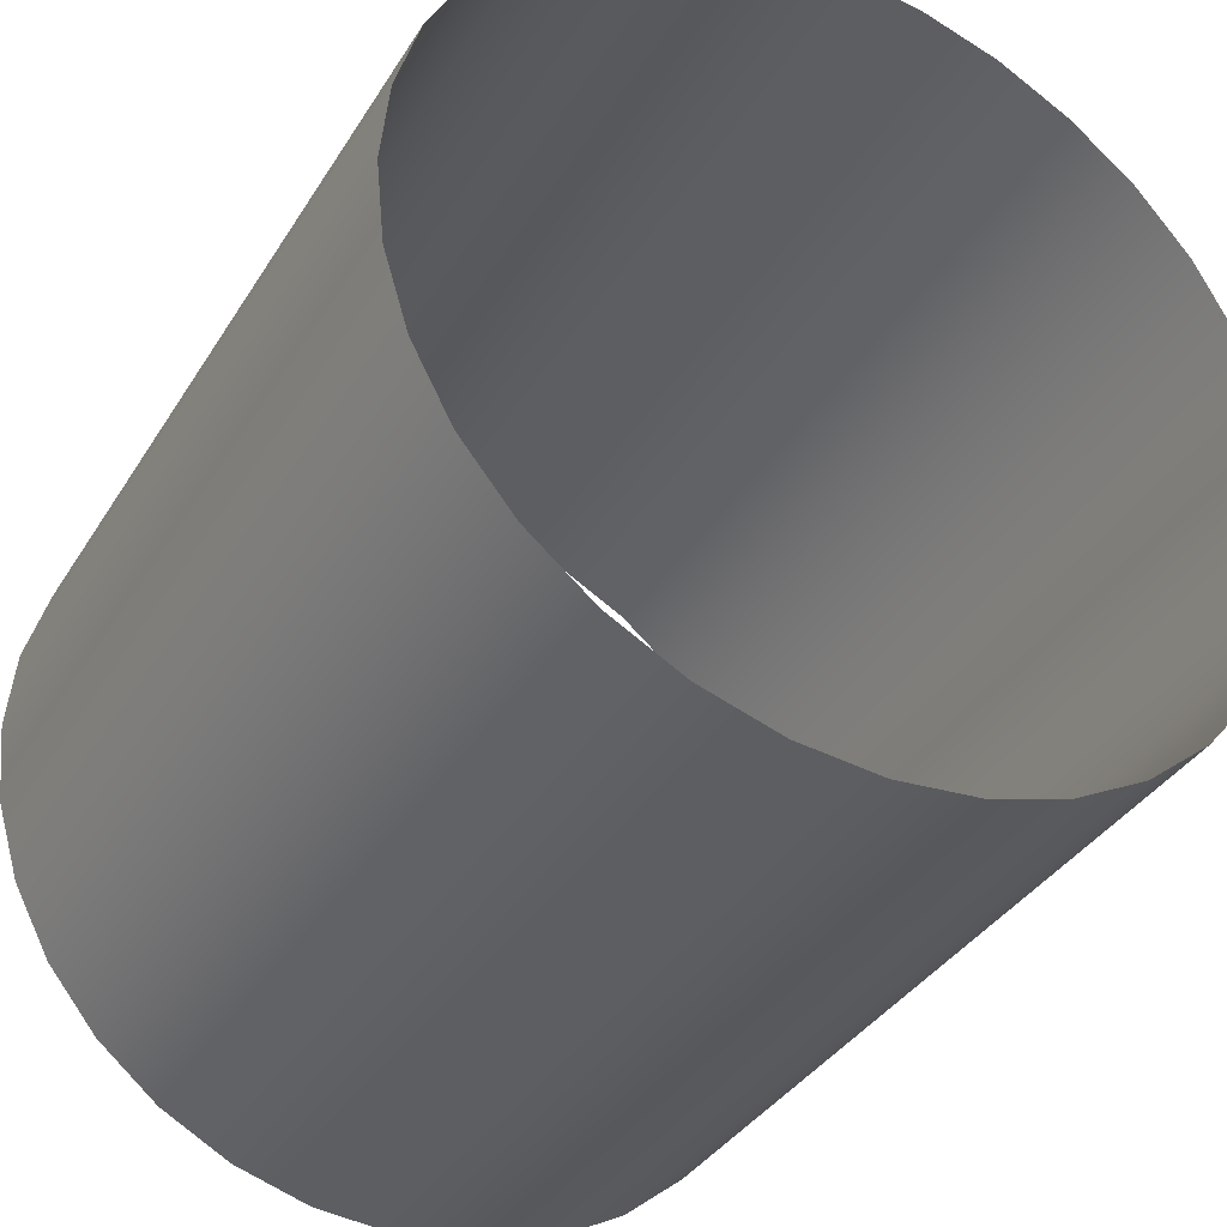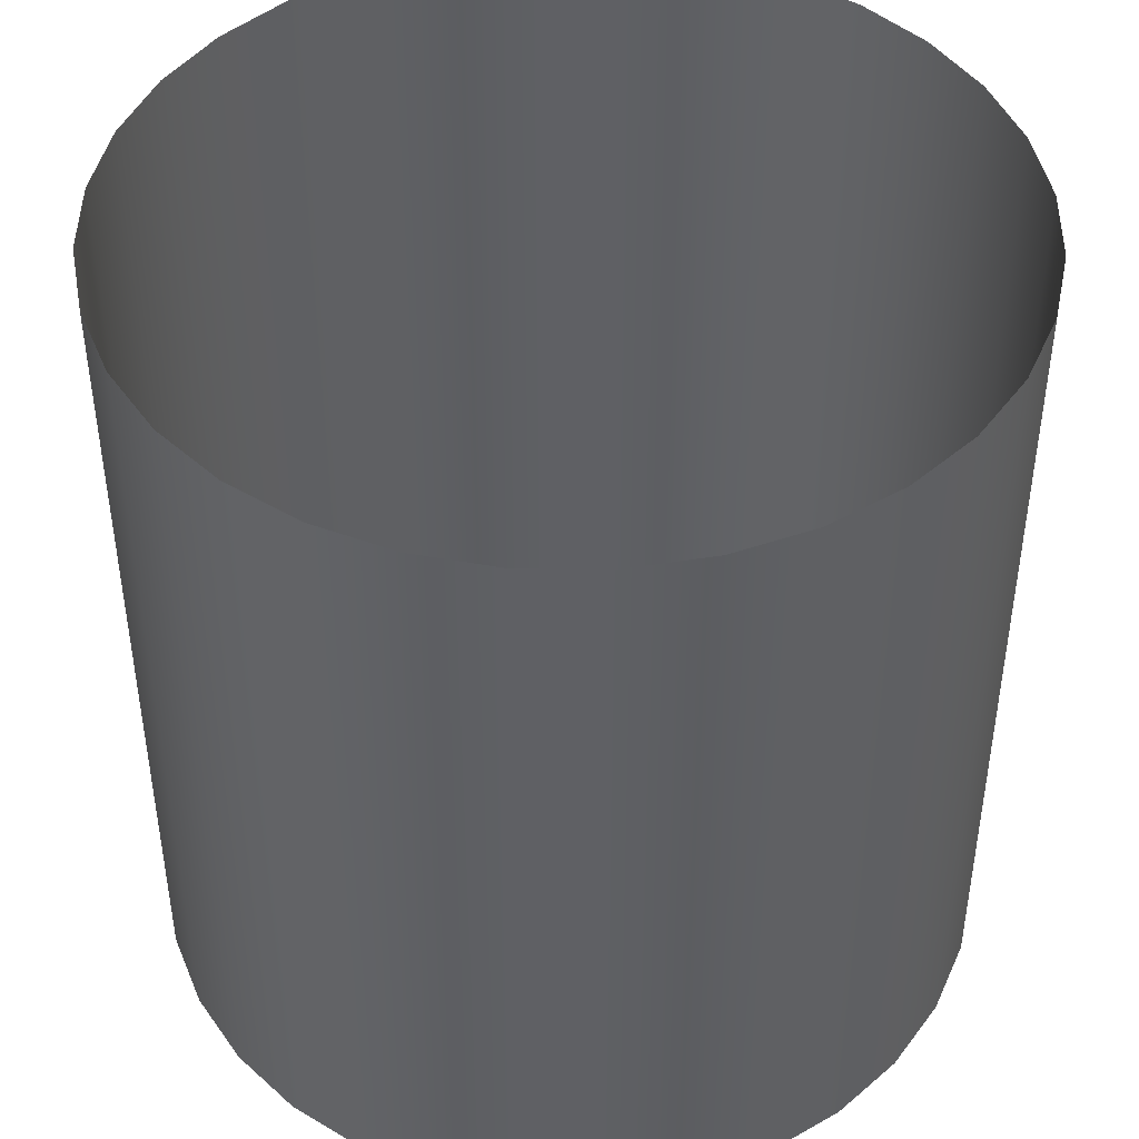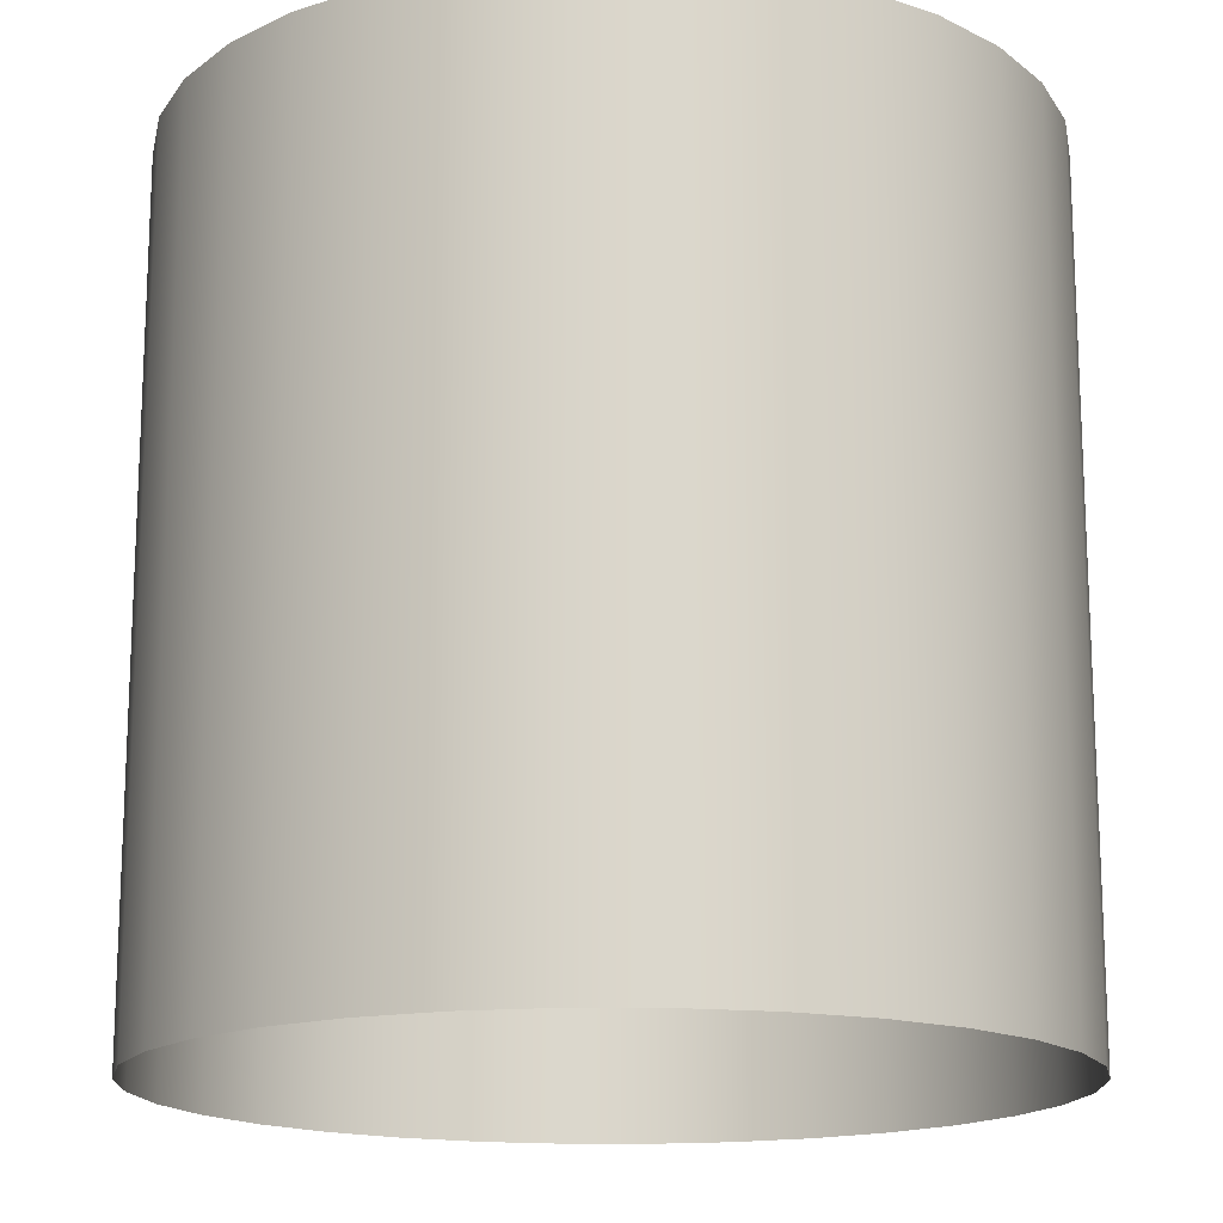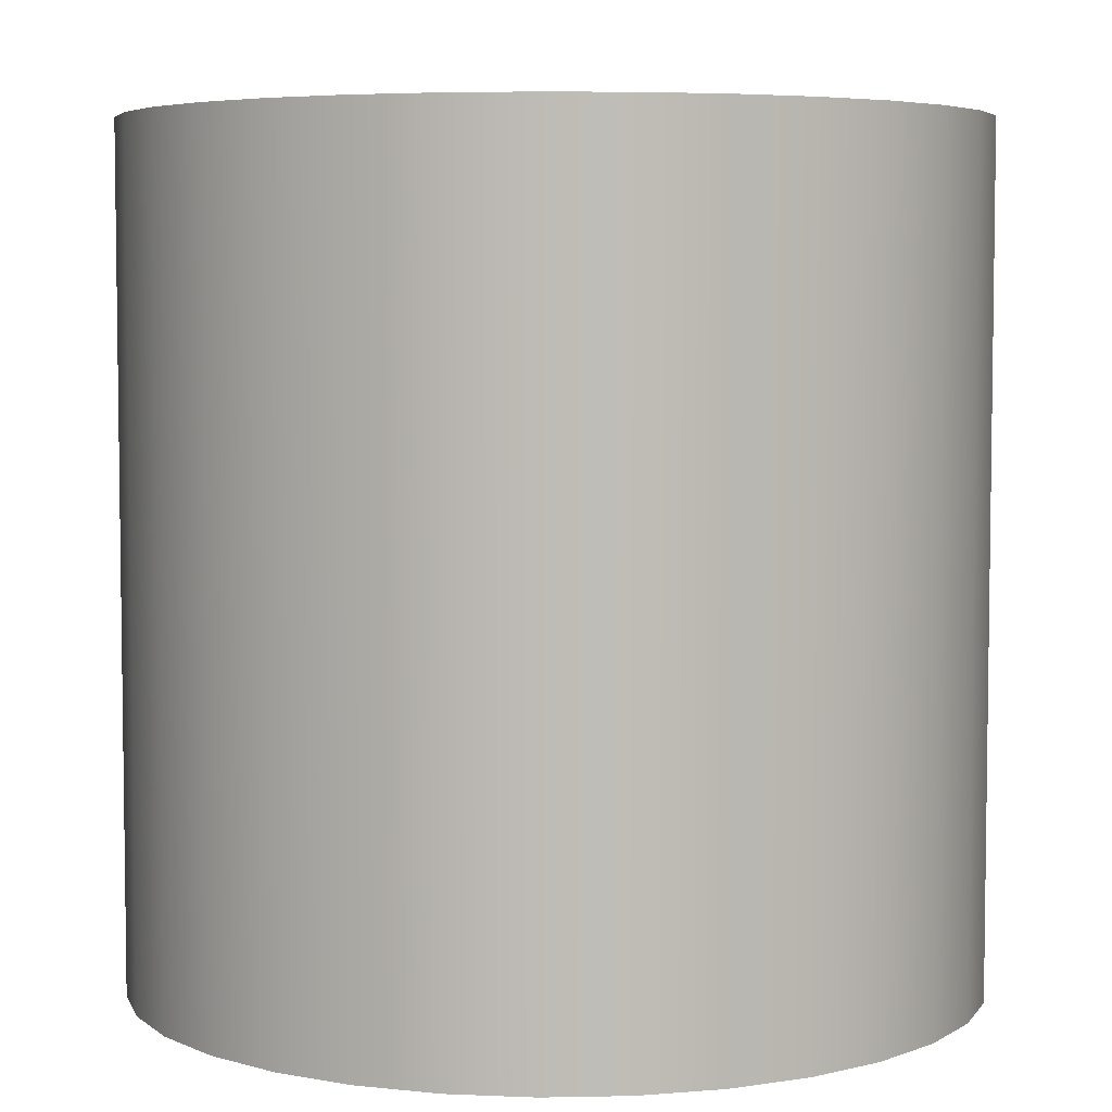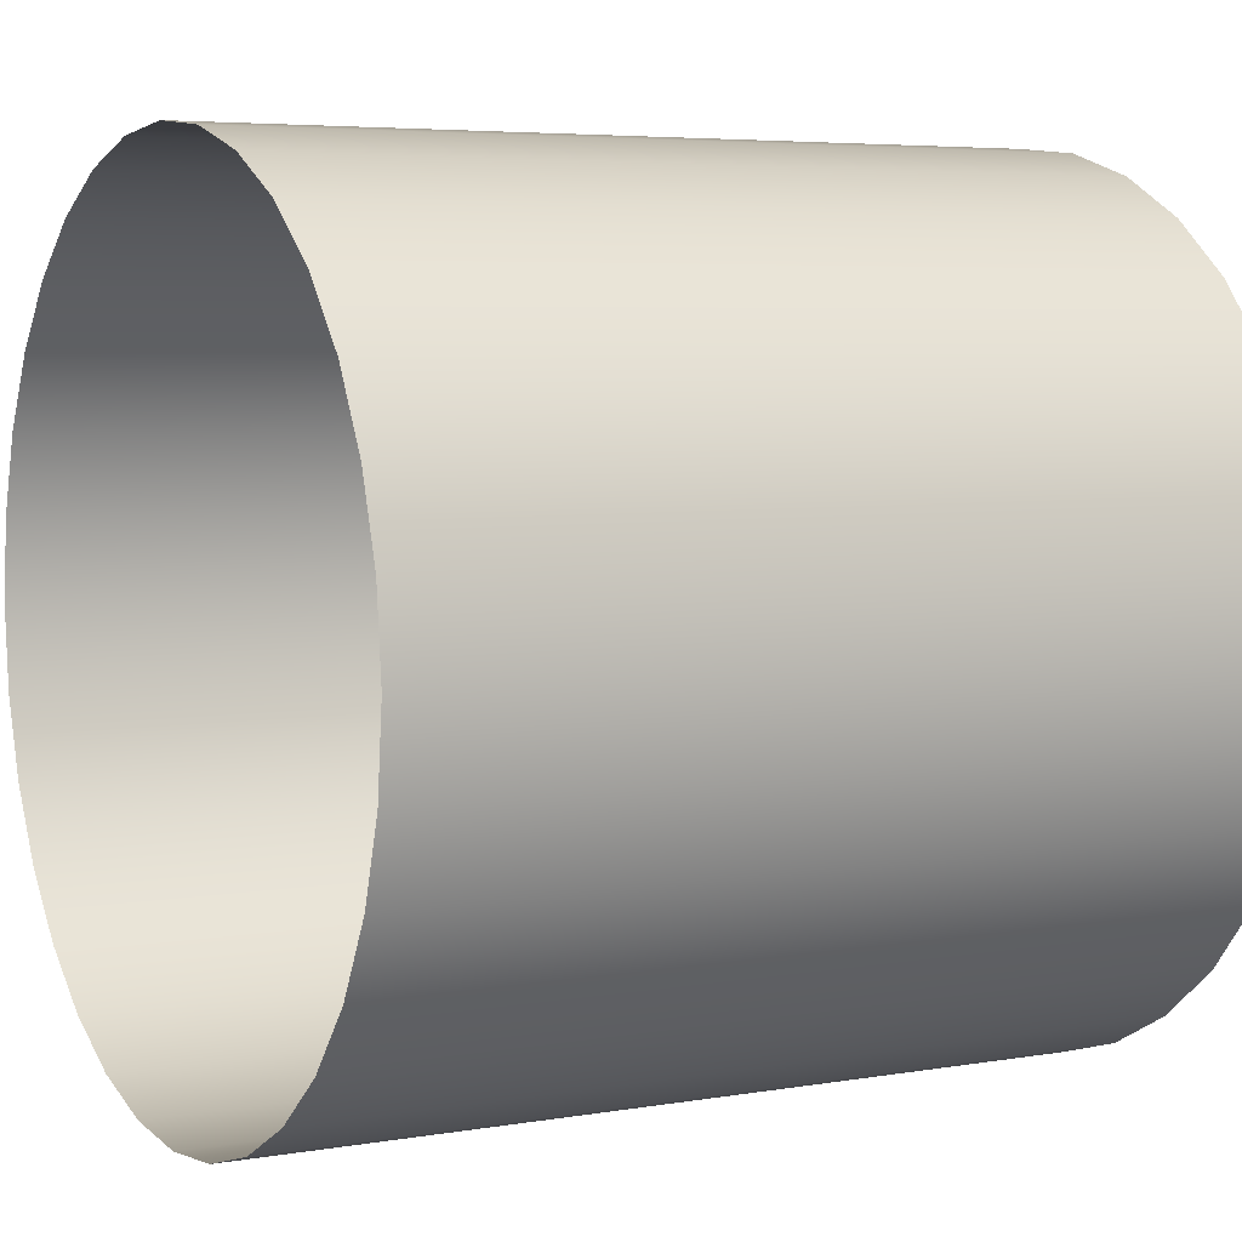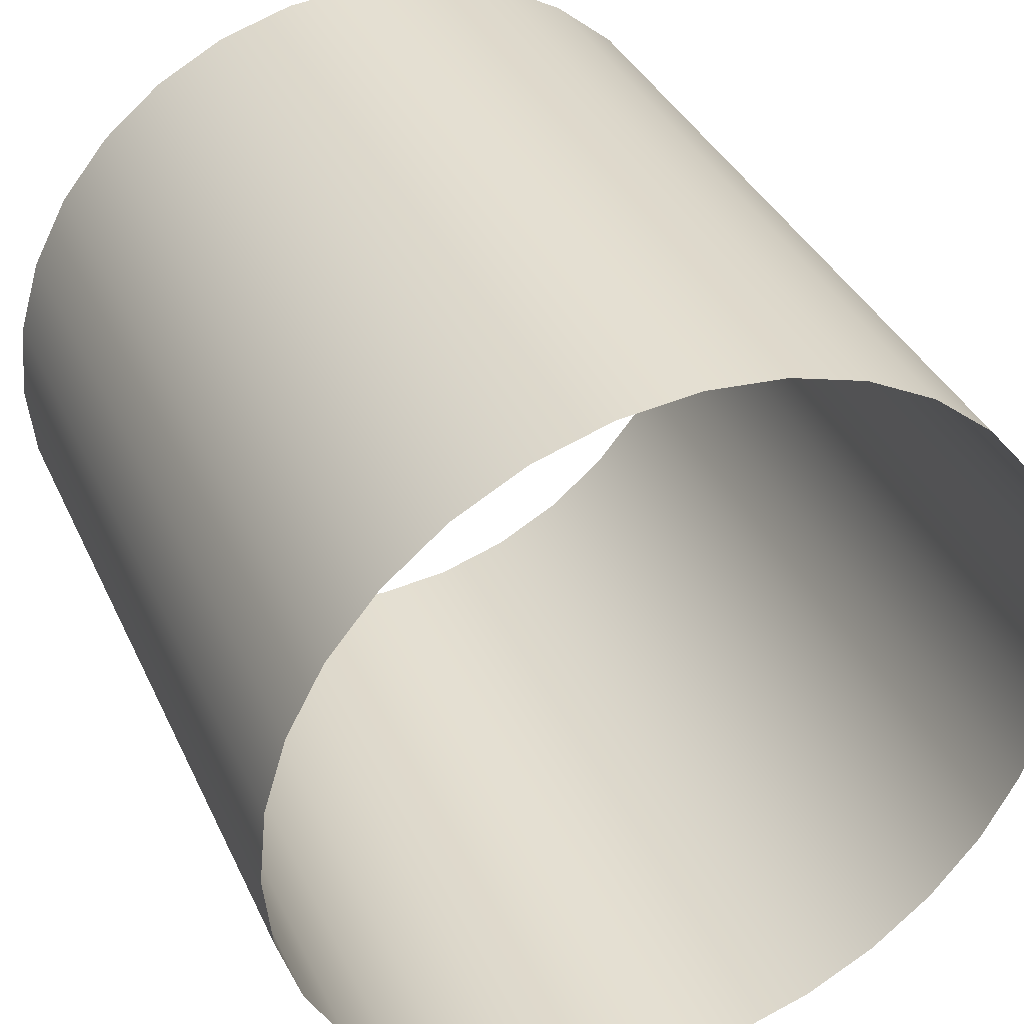
<metadata>
{"format":"obj","ext":"obj","renderer":"f3d","projection":"perspective","resolution":1024,"background":"white","views":[{"elev":-36.4,"azim":152.1,"up":"+Y"},{"elev":45.1,"azim":163.8,"up":"+Z"},{"elev":-16.2,"azim":61.3,"up":"+Z"},{"elev":5.3,"azim":103.3,"up":"+Z"},{"elev":5.1,"azim":-118.7,"up":"+Y"},{"elev":37.0,"azim":-22.8,"up":"+Y"}]}
</metadata>
<code>
g default
v 0.9808 0.1951 -1
v 0.9239 0.3827 -1
v 0.8315 0.5556 -1
v 0.7071 0.7071 -1
v 0.5556 0.8315 -1
v 0.3827 0.9239 -1
v 0.1951 0.9808 -1
v 0 1 -1
v -0.1951 0.9808 -1
v -0.3827 0.9239 -1
v -0.5556 0.8315 -1
v -0.7071 0.7071 -1
v -0.8315 0.5556 -1
v -0.9239 0.3827 -1
v -0.9808 0.1951 -1
v -1 0 -1
v -0.9808 -0.1951 -1
v -0.9239 -0.3827 -1
v -0.8315 -0.5556 -1
v -0.7071 -0.7071 -1
v -0.5556 -0.8315 -1
v -0.3827 -0.9239 -1
v -0.1951 -0.9808 -1
v -0 -1 -1
v 0.1951 -0.9808 -1
v 0.3827 -0.9239 -1
v 0.5556 -0.8315 -1
v 0.7071 -0.7071 -1
v 0.8315 -0.5556 -1
v 0.9239 -0.3827 -1
v 0.9808 -0.1951 -1
v 1 0 -1
v 0.9808 0.1951 1
v 0.9239 0.3827 1
v 0.8315 0.5556 1
v 0.7071 0.7071 1
v 0.5556 0.8315 1
v 0.3827 0.9239 1
v 0.1951 0.9808 1
v 0 1 1
v -0.1951 0.9808 1
v -0.3827 0.9239 1
v -0.5556 0.8315 1
v -0.7071 0.7071 1
v -0.8315 0.5556 1
v -0.9239 0.3827 1
v -0.9808 0.1951 1
v -1 0 1
v -0.9808 -0.1951 1
v -0.9239 -0.3827 1
v -0.8315 -0.5556 1
v -0.7071 -0.7071 1
v -0.5556 -0.8315 1
v -0.3827 -0.9239 1
v -0.1951 -0.9808 1
v -0 -1 1
v 0.1951 -0.9808 1
v 0.3827 -0.9239 1
v 0.5556 -0.8315 1
v 0.7071 -0.7071 1
v 0.8315 -0.5556 1
v 0.9239 -0.3827 1
v 0.9808 -0.1951 1
v 1 0 1
g pCylinder1
f 1 33 34 2
f 2 34 35 3
f 3 35 36 4
f 4 36 37 5
f 5 37 38 6
f 6 38 39 7
f 7 39 40 8
f 8 40 41 9
f 9 41 42 10
f 10 42 43 11
f 11 43 44 12
f 12 44 45 13
f 13 45 46 14
f 14 46 47 15
f 15 47 48 16
f 16 48 49 17
f 17 49 50 18
f 18 50 51 19
f 19 51 52 20
f 20 52 53 21
f 21 53 54 22
f 22 54 55 23
f 23 55 56 24
f 24 56 57 25
f 25 57 58 26
f 26 58 59 27
f 27 59 60 28
f 28 60 61 29
f 29 61 62 30
f 30 62 63 31
f 31 63 64 32
f 32 64 33 1
g default
v 0.9808 0.1951 -1
v 0.9239 0.3827 -1
v 0.8315 0.5556 -1
v 0.7071 0.7071 -1
v 0.5556 0.8315 -1
v 0.3827 0.9239 -1
v 0.1951 0.9808 -1
v 0 1 -1
v -0.1951 0.9808 -1
v -0.3827 0.9239 -1
v -0.5556 0.8315 -1
v -0.7071 0.7071 -1
v -0.8315 0.5556 -1
v -0.9239 0.3827 -1
v -0.9808 0.1951 -1
v -1 0 -1
v -0.9808 -0.1951 -1
v -0.9239 -0.3827 -1
v -0.8315 -0.5556 -1
v -0.7071 -0.7071 -1
v -0.5556 -0.8315 -1
v -0.3827 -0.9239 -1
v -0.1951 -0.9808 -1
v -0 -1 -1
v 0.1951 -0.9808 -1
v 0.3827 -0.9239 -1
v 0.5556 -0.8315 -1
v 0.7071 -0.7071 -1
v 0.8315 -0.5556 -1
v 0.9239 -0.3827 -1
v 0.9808 -0.1951 -1
v 1 0 -1
v 0.9808 0.1951 1
v 0.9239 0.3827 1
v 0.8315 0.5556 1
v 0.7071 0.7071 1
v 0.5556 0.8315 1
v 0.3827 0.9239 1
v 0.1951 0.9808 1
v 0 1 1
v -0.1951 0.9808 1
v -0.3827 0.9239 1
v -0.5556 0.8315 1
v -0.7071 0.7071 1
v -0.8315 0.5556 1
v -0.9239 0.3827 1
v -0.9808 0.1951 1
v -1 0 1
v -0.9808 -0.1951 1
v -0.9239 -0.3827 1
v -0.8315 -0.5556 1
v -0.7071 -0.7071 1
v -0.5556 -0.8315 1
v -0.3827 -0.9239 1
v -0.1951 -0.9808 1
v -0 -1 1
v 0.1951 -0.9808 1
v 0.3827 -0.9239 1
v 0.5556 -0.8315 1
v 0.7071 -0.7071 1
v 0.8315 -0.5556 1
v 0.9239 -0.3827 1
v 0.9808 -0.1951 1
v 1 0 1
g pCylinder1
f 65 97 98 66
f 66 98 99 67
f 67 99 100 68
f 68 100 101 69
f 69 101 102 70
f 70 102 103 71
f 71 103 104 72
f 72 104 105 73
f 73 105 106 74
f 74 106 107 75
f 75 107 108 76
f 76 108 109 77
f 77 109 110 78
f 78 110 111 79
f 79 111 112 80
f 80 112 113 81
f 81 113 114 82
f 82 114 115 83
f 83 115 116 84
f 84 116 117 85
f 85 117 118 86
f 86 118 119 87
f 87 119 120 88
f 88 120 121 89
f 89 121 122 90
f 90 122 123 91
f 91 123 124 92
f 92 124 125 93
f 93 125 126 94
f 94 126 127 95
f 95 127 128 96
f 96 128 97 65
g default
v 0.9808 0.1951 -1
v 0.9239 0.3827 -1
v 0.8315 0.5556 -1
v 0.7071 0.7071 -1
v 0.5556 0.8315 -1
v 0.3827 0.9239 -1
v 0.1951 0.9808 -1
v 0 1 -1
v -0.1951 0.9808 -1
v -0.3827 0.9239 -1
v -0.5556 0.8315 -1
v -0.7071 0.7071 -1
v -0.8315 0.5556 -1
v -0.9239 0.3827 -1
v -0.9808 0.1951 -1
v -1 0 -1
v -0.9808 -0.1951 -1
v -0.9239 -0.3827 -1
v -0.8315 -0.5556 -1
v -0.7071 -0.7071 -1
v -0.5556 -0.8315 -1
v -0.3827 -0.9239 -1
v -0.1951 -0.9808 -1
v -0 -1 -1
v 0.1951 -0.9808 -1
v 0.3827 -0.9239 -1
v 0.5556 -0.8315 -1
v 0.7071 -0.7071 -1
v 0.8315 -0.5556 -1
v 0.9239 -0.3827 -1
v 0.9808 -0.1951 -1
v 1 0 -1
v 0.9808 0.1951 1
v 0.9239 0.3827 1
v 0.8315 0.5556 1
v 0.7071 0.7071 1
v 0.5556 0.8315 1
v 0.3827 0.9239 1
v 0.1951 0.9808 1
v 0 1 1
v -0.1951 0.9808 1
v -0.3827 0.9239 1
v -0.5556 0.8315 1
v -0.7071 0.7071 1
v -0.8315 0.5556 1
v -0.9239 0.3827 1
v -0.9808 0.1951 1
v -1 0 1
v -0.9808 -0.1951 1
v -0.9239 -0.3827 1
v -0.8315 -0.5556 1
v -0.7071 -0.7071 1
v -0.5556 -0.8315 1
v -0.3827 -0.9239 1
v -0.1951 -0.9808 1
v -0 -1 1
v 0.1951 -0.9808 1
v 0.3827 -0.9239 1
v 0.5556 -0.8315 1
v 0.7071 -0.7071 1
v 0.8315 -0.5556 1
v 0.9239 -0.3827 1
v 0.9808 -0.1951 1
v 1 0 1
g pCylinder1
f 129 161 162 130
f 130 162 163 131
f 131 163 164 132
f 132 164 165 133
f 133 165 166 134
f 134 166 167 135
f 135 167 168 136
f 136 168 169 137
f 137 169 170 138
f 138 170 171 139
f 139 171 172 140
f 140 172 173 141
f 141 173 174 142
f 142 174 175 143
f 143 175 176 144
f 144 176 177 145
f 145 177 178 146
f 146 178 179 147
f 147 179 180 148
f 148 180 181 149
f 149 181 182 150
f 150 182 183 151
f 151 183 184 152
f 152 184 185 153
f 153 185 186 154
f 154 186 187 155
f 155 187 188 156
f 156 188 189 157
f 157 189 190 158
f 158 190 191 159
f 159 191 192 160
f 160 192 161 129

</code>
